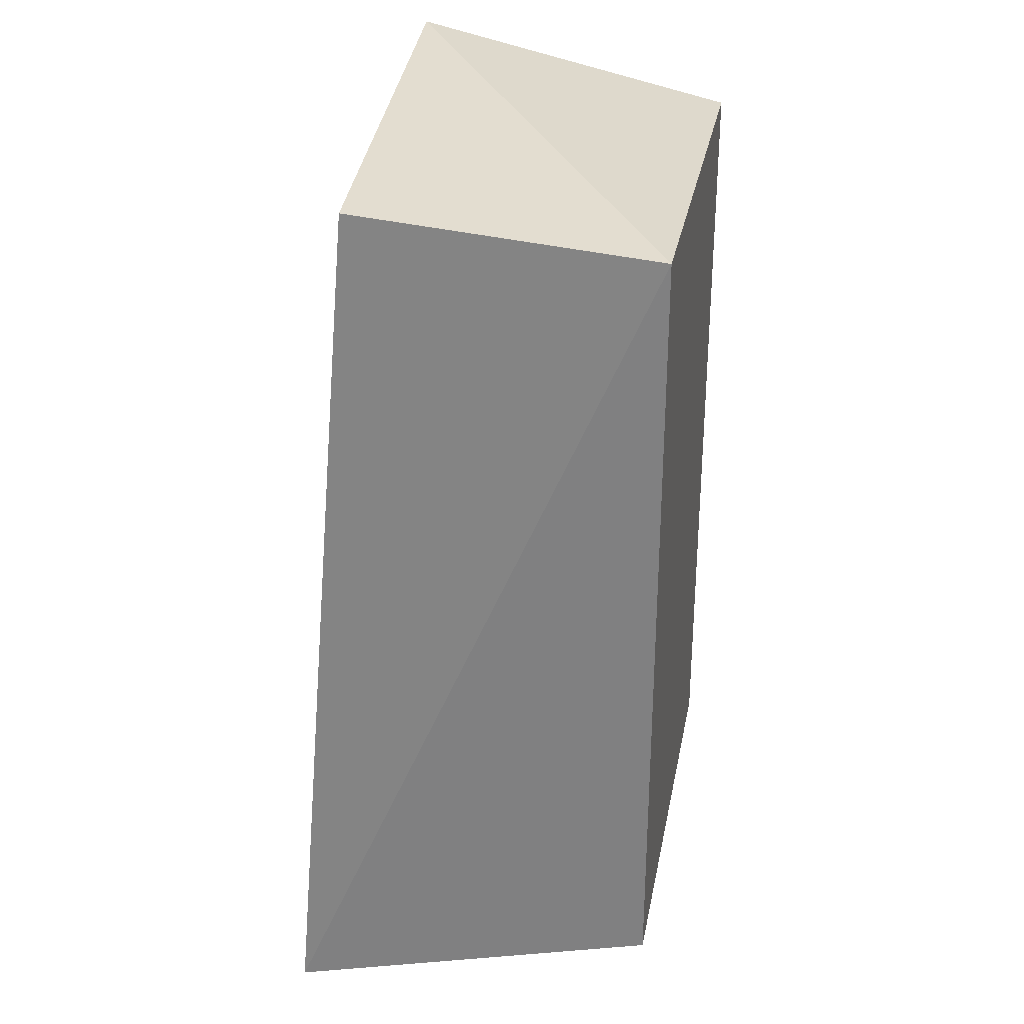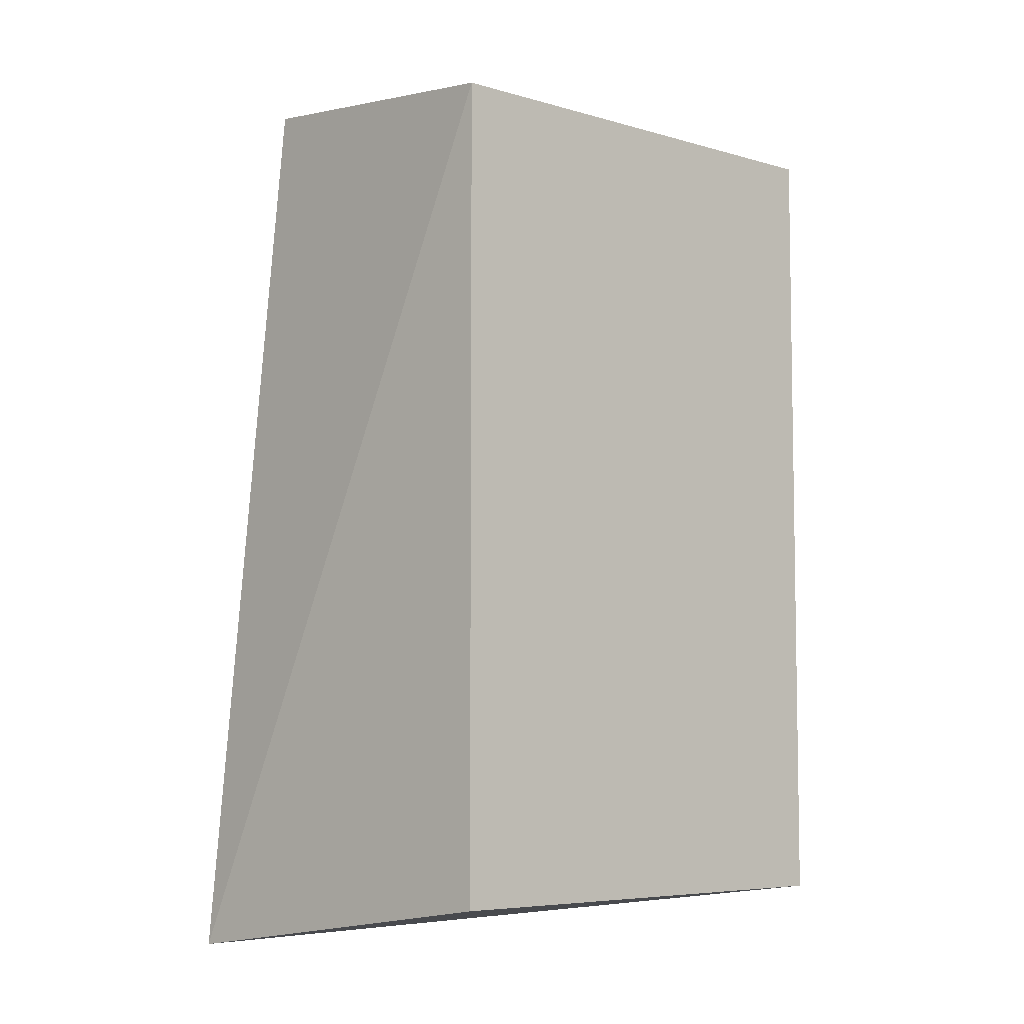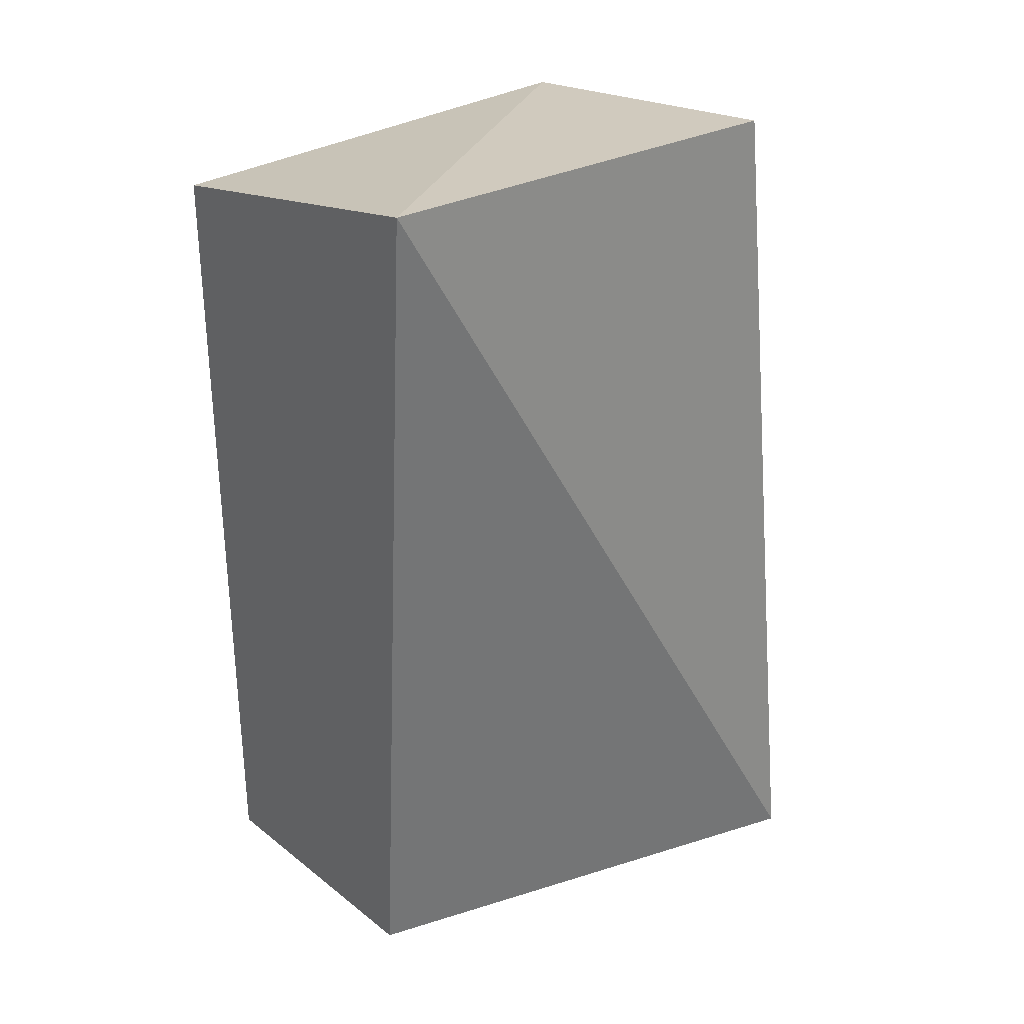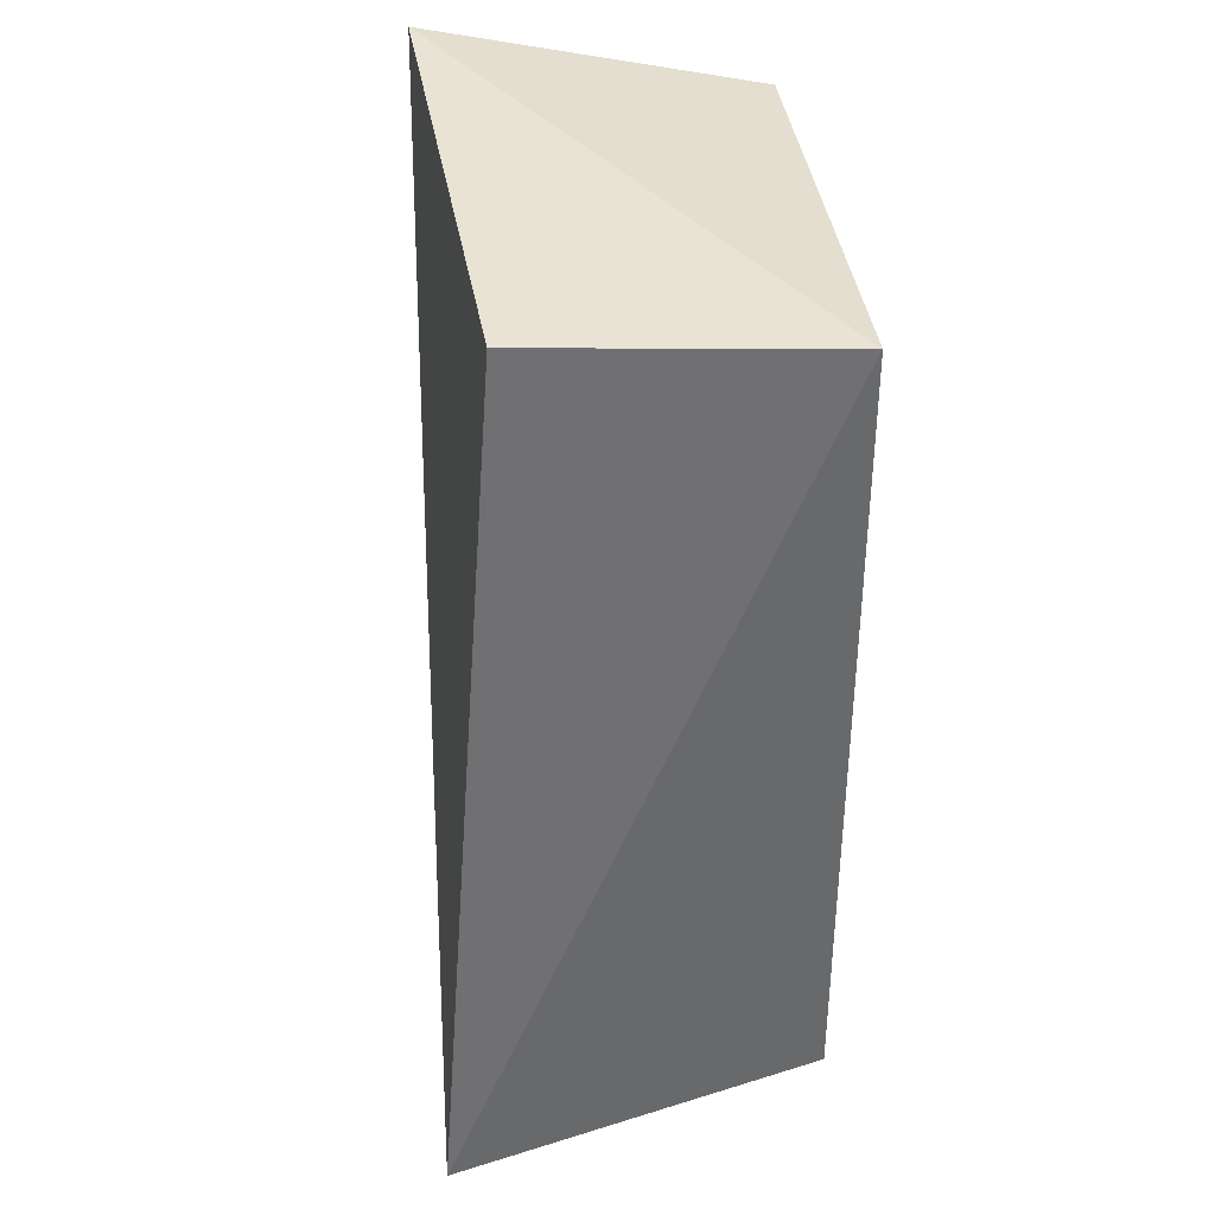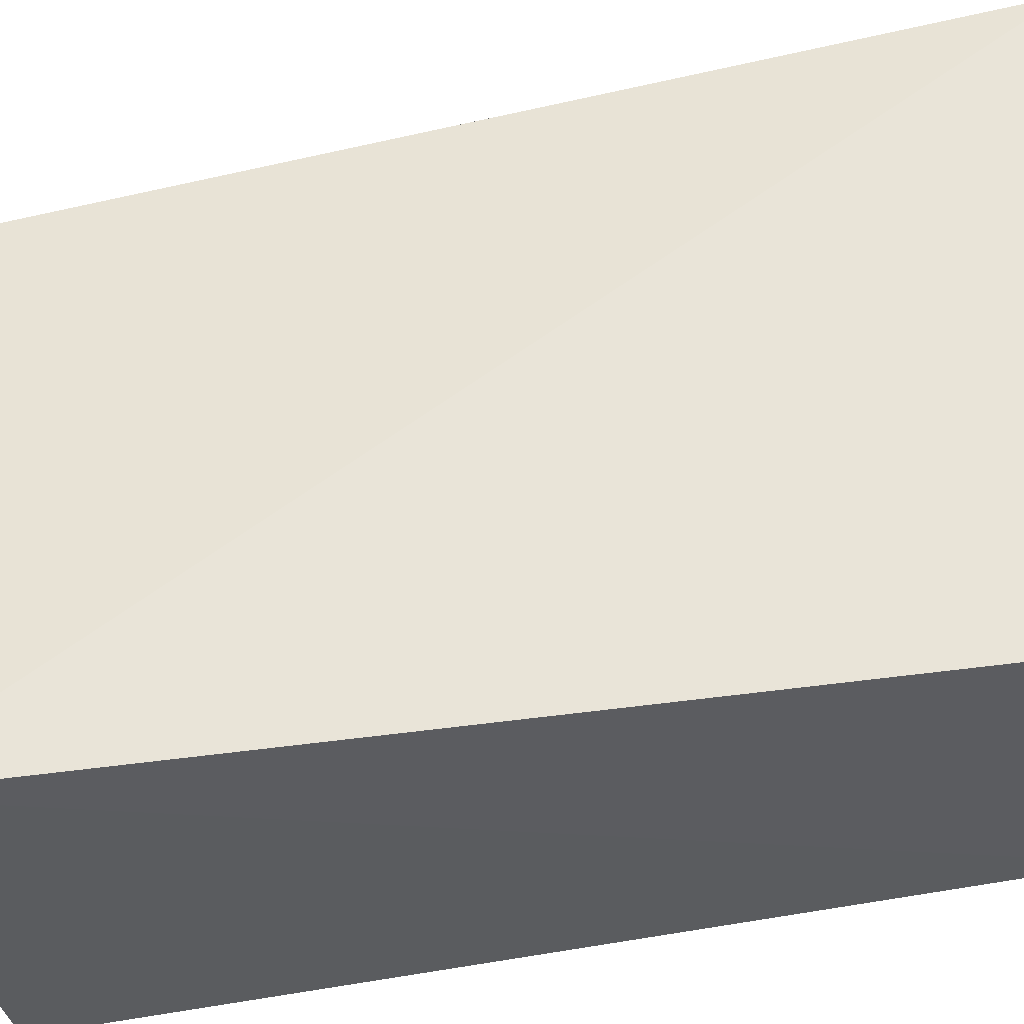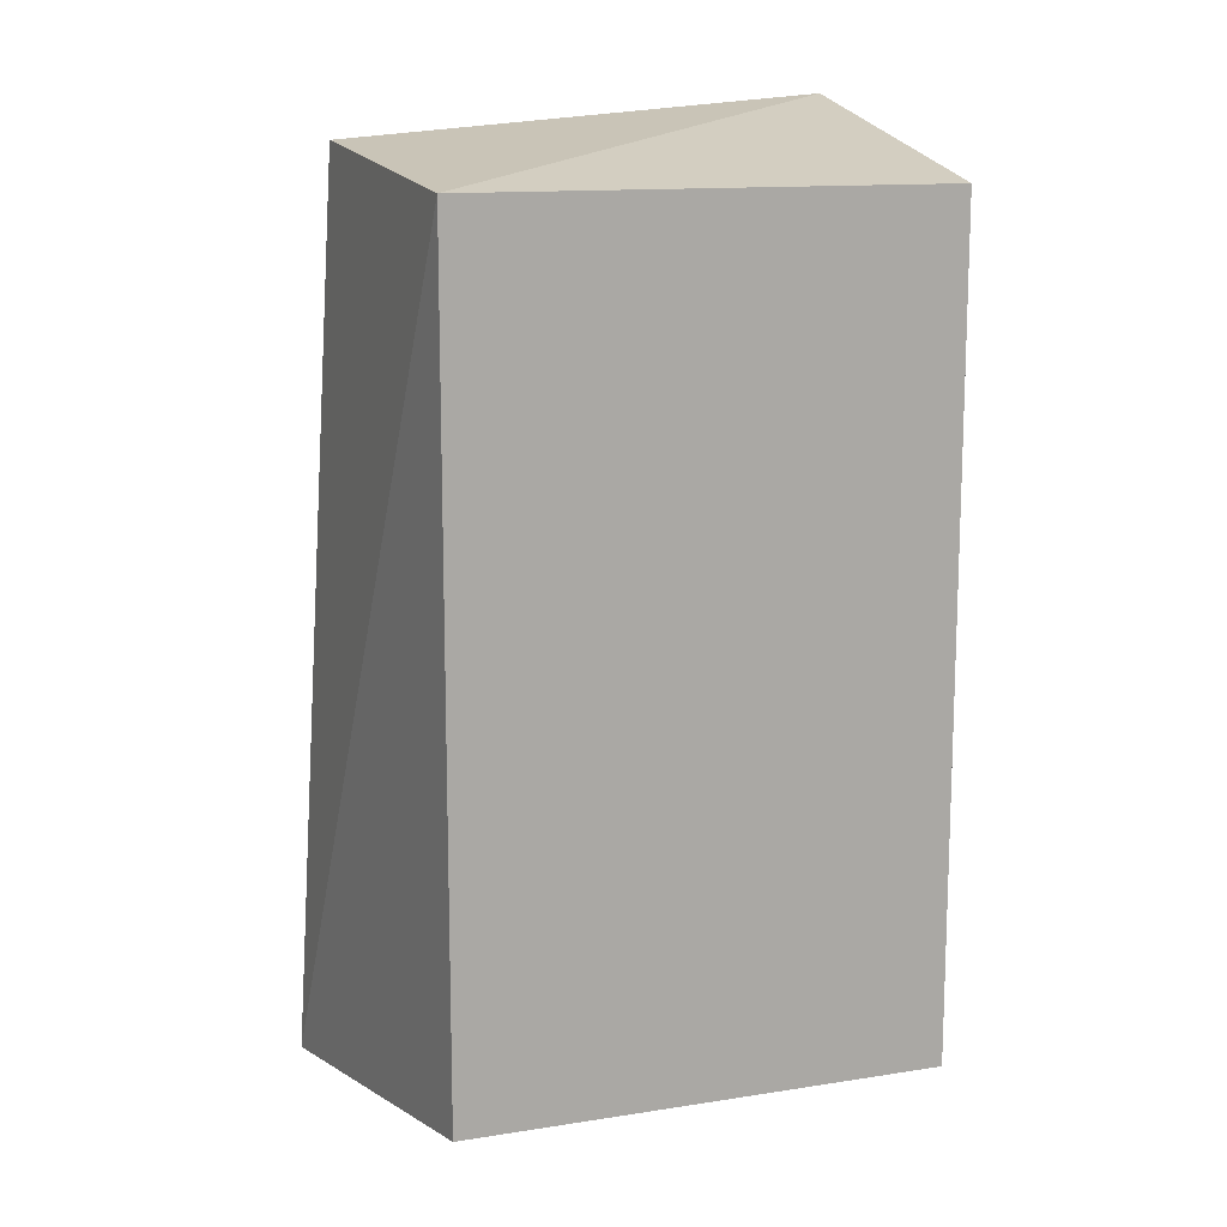
<metadata>
{"format":"obj","ext":"obj","renderer":"f3d","projection":"perspective","resolution":1024,"background":"white","views":[{"elev":29.6,"azim":-79.3,"up":"+Z"},{"elev":-6.2,"azim":-40.8,"up":"+Z"},{"elev":30.8,"azim":138.1,"up":"+Z"},{"elev":37.6,"azim":-96.9,"up":"+Z"},{"elev":50.9,"azim":79.7,"up":"+Y"},{"elev":13.1,"azim":-19.7,"up":"+Z"}]}
</metadata>
<code>
v 0.007576 0.2278 0.1709
v 0.007576 0.2278 -0.1927
v 0.01185 0.3786 0.2027
v -0.2111 0.3652 0.1854
v -0.2045 0.2278 -0.1927
v -0.2045 0.2278 0.1709
v -0.228 0.3964 -0.2184
v 0.007576 0.3491 -0.1927
f 1 2 3
f 5 2 1
f 6 1 3
f 6 3 4
f 6 5 1
f 7 2 5
f 7 4 3
f 7 6 4
f 7 5 6
f 8 7 3
f 8 3 2
f 8 2 7

</code>
